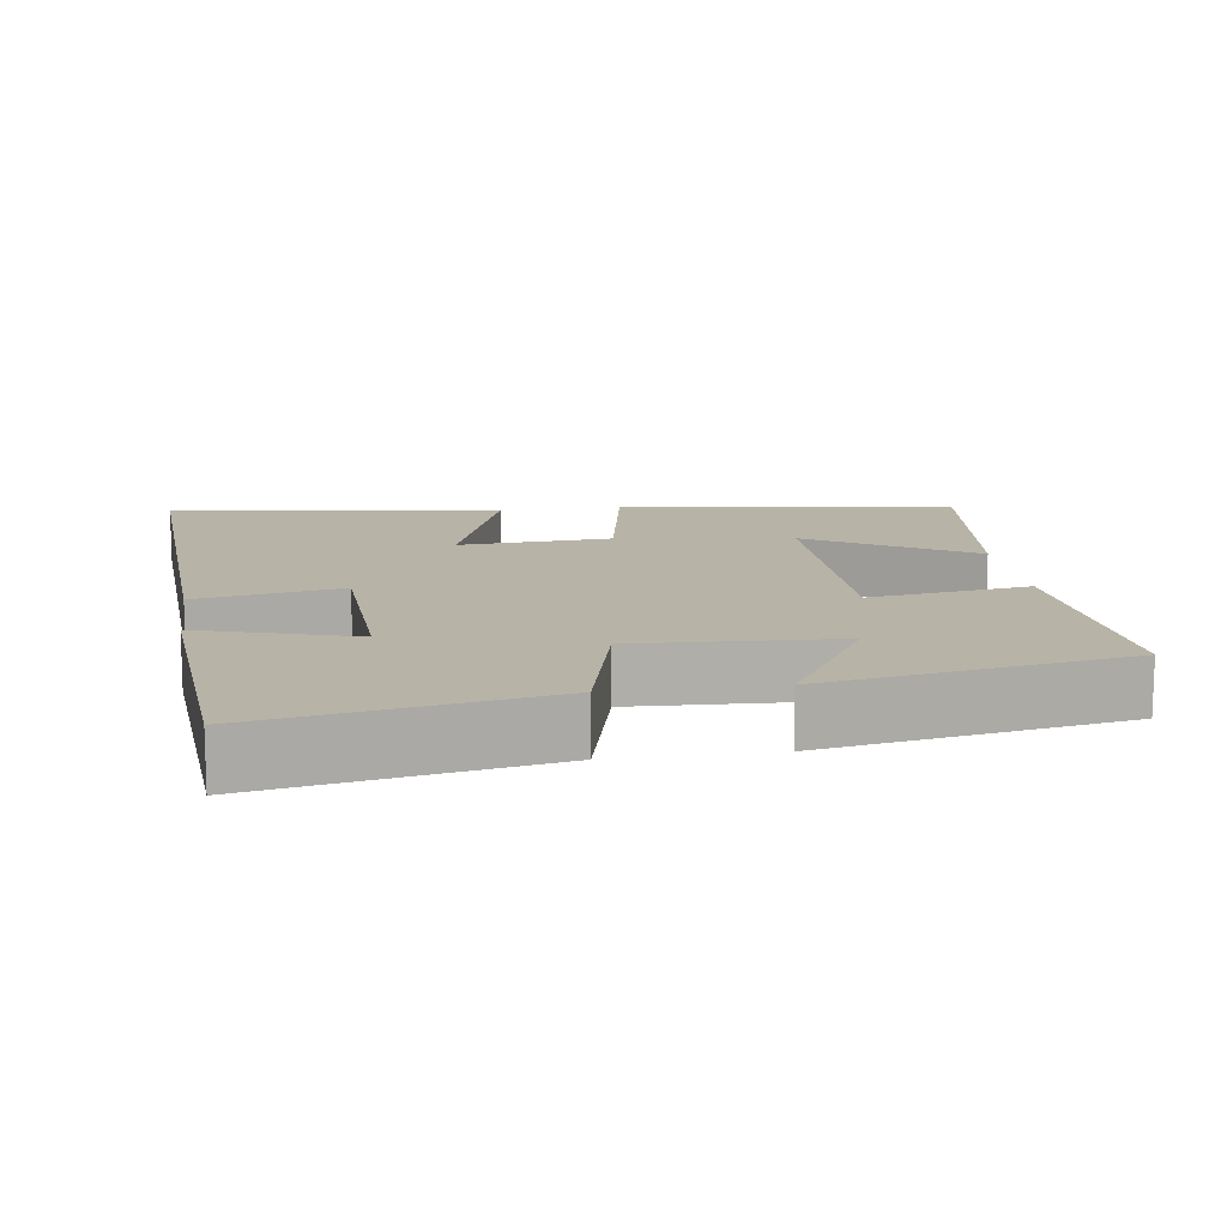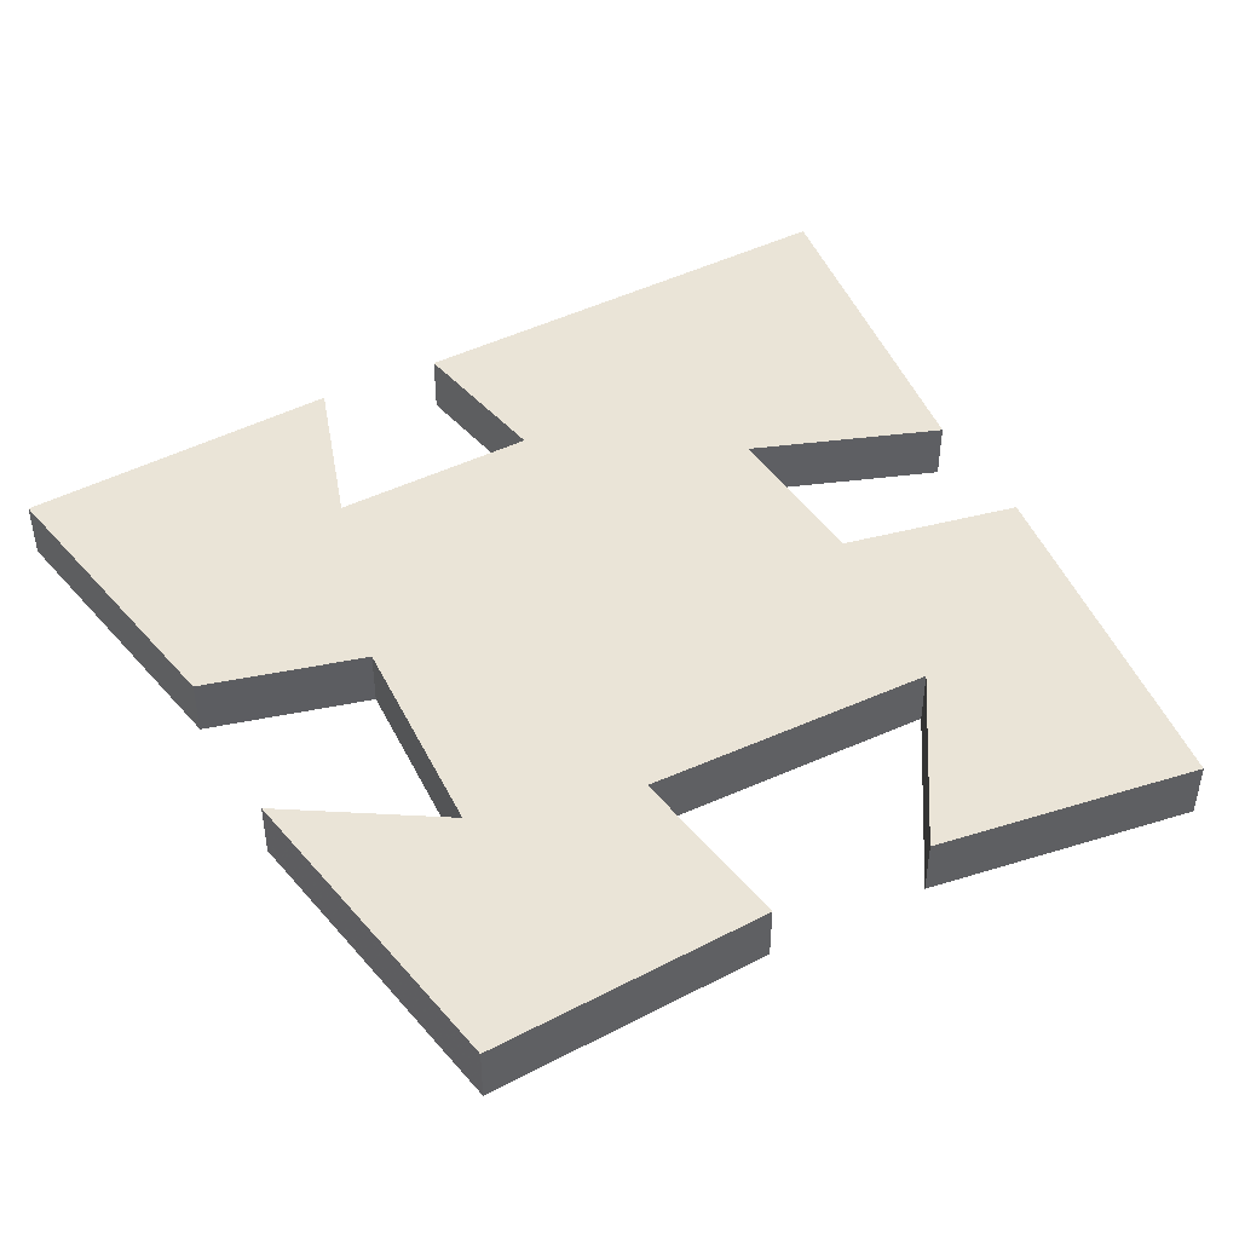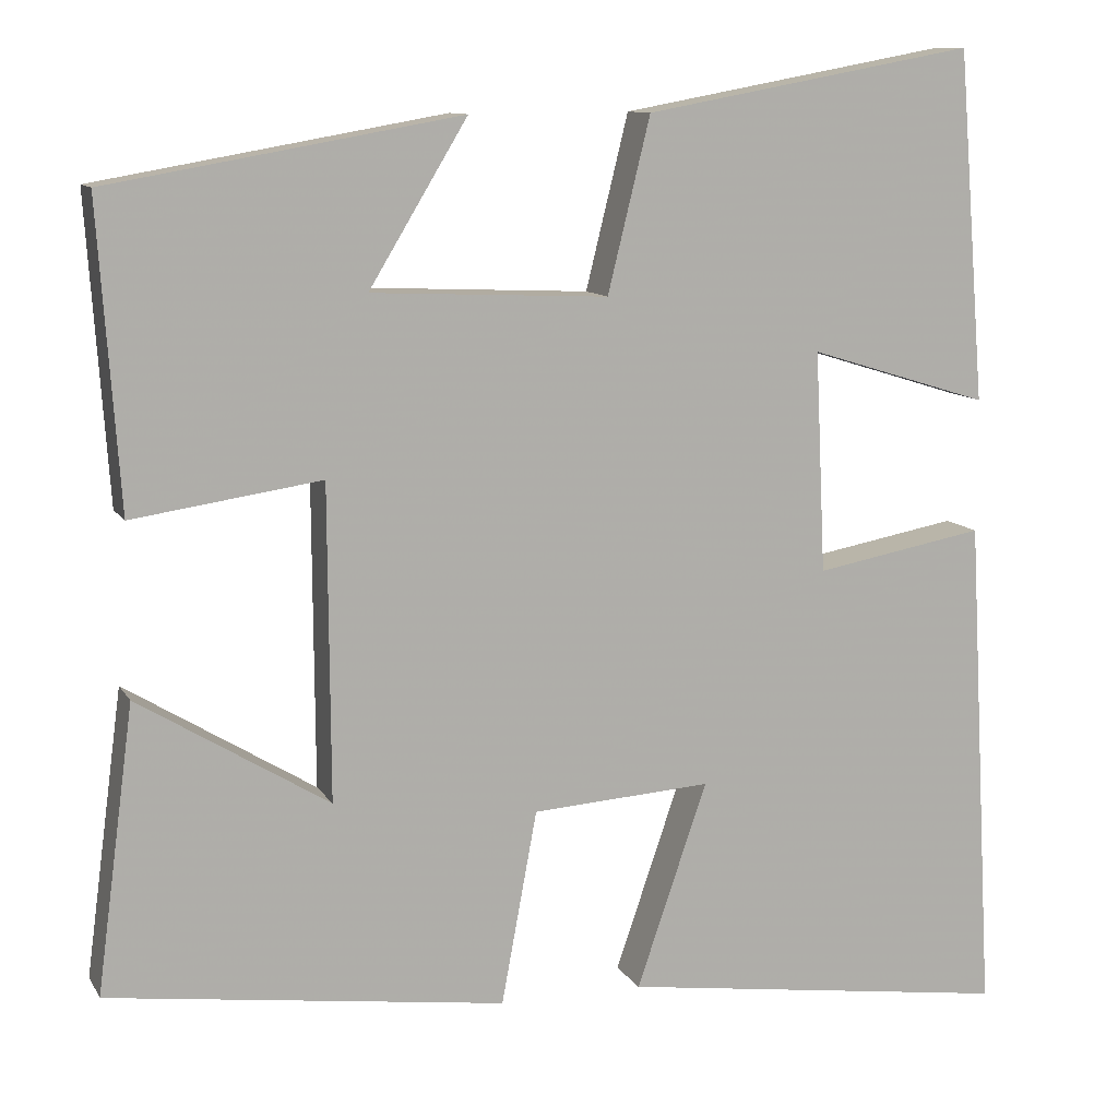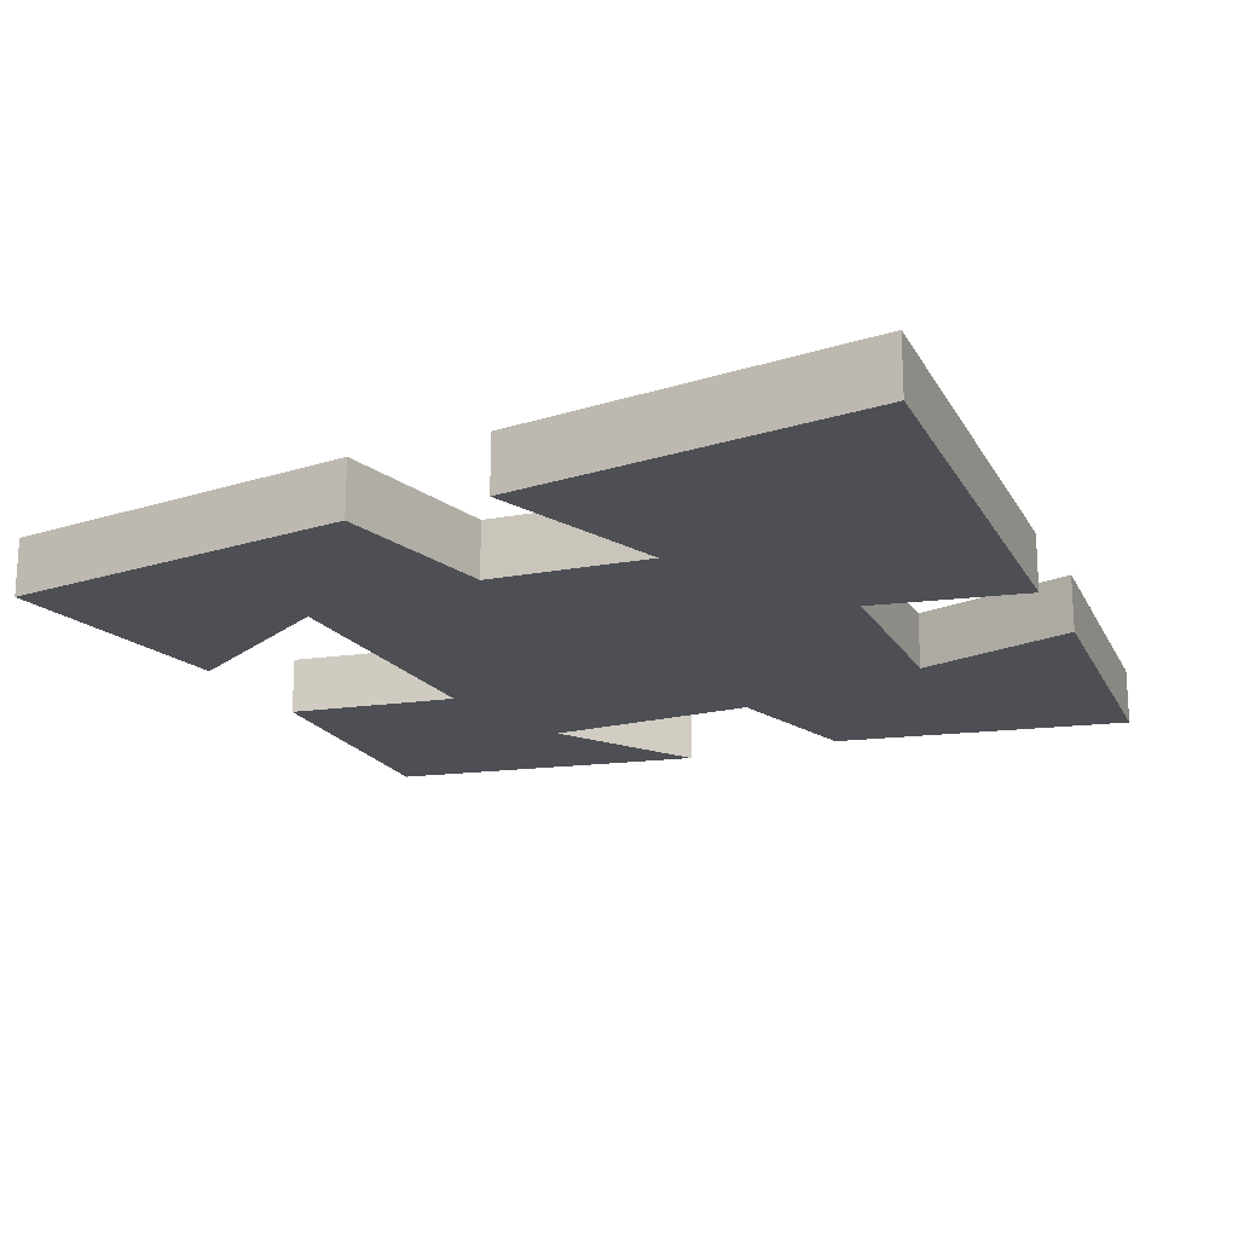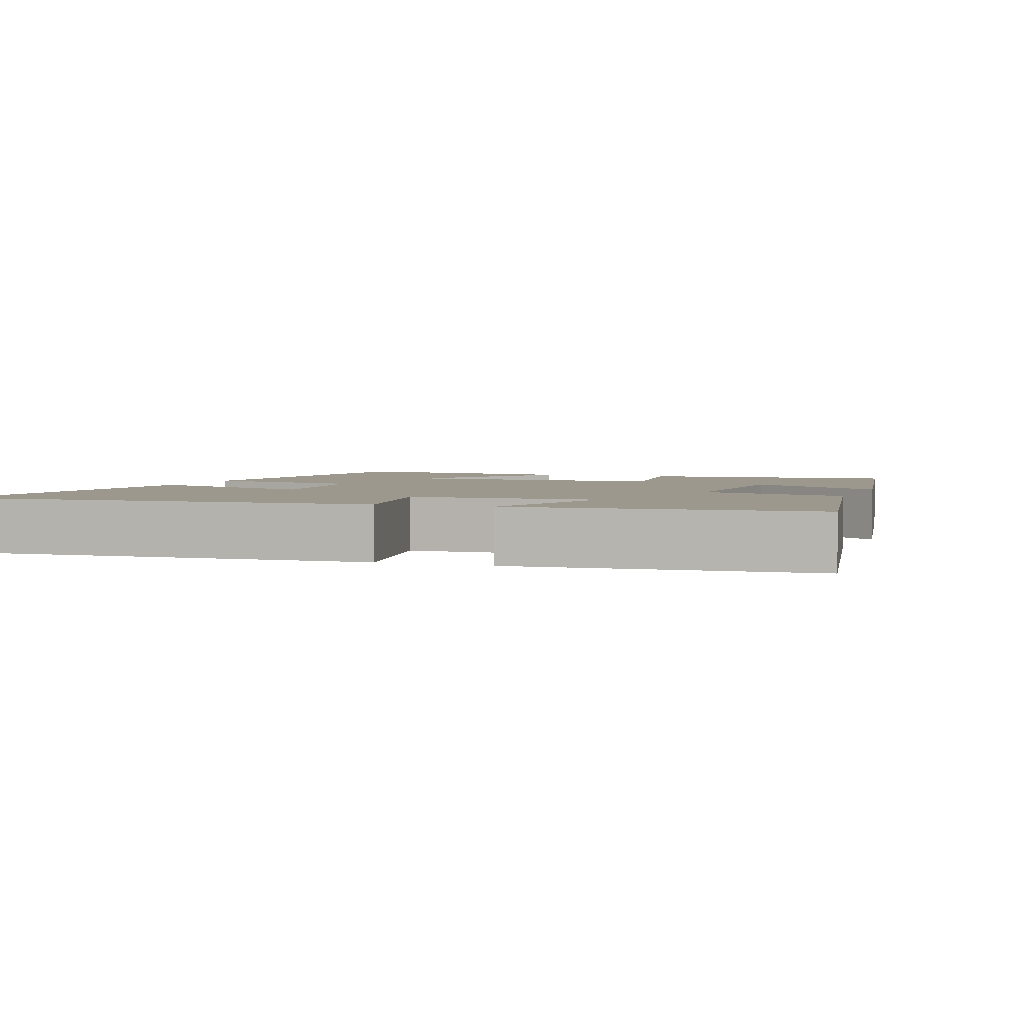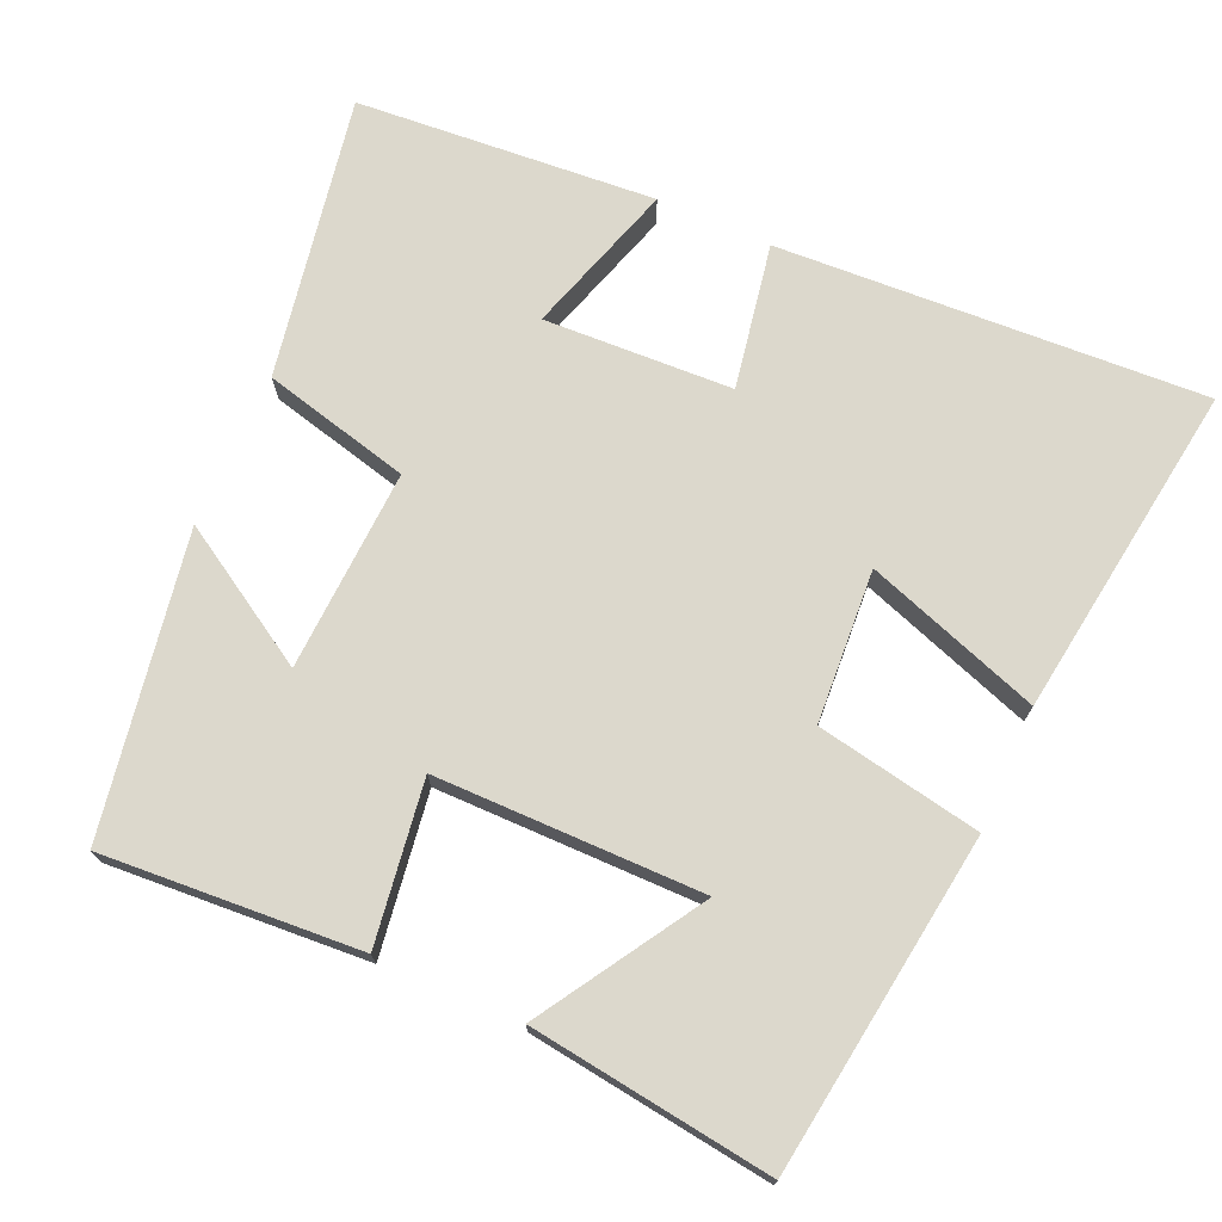
<metadata>
{"format":"obj","ext":"obj","renderer":"f3d","projection":"perspective","resolution":1024,"background":"white","views":[{"elev":12.9,"azim":-8.1,"up":"+Y"},{"elev":43.9,"azim":62.5,"up":"+Y"},{"elev":10.7,"azim":160.8,"up":"+Z"},{"elev":-18.3,"azim":-155.8,"up":"+Y"},{"elev":3.1,"azim":-69.8,"up":"+Y"},{"elev":72.7,"azim":114.1,"up":"+Y"}]}
</metadata>
<code>
v 0.524 0.07 0.429
v 0.5 0.07 0.082
v 0.283 0.07 0.114
v 0.281 0.07 -0.246
v 0.5 0.07 -0.112
v 0.543 0.07 -0.439
v 0.086 0.07 -0.5
v 0.045 0.07 -0.278
v -0.161 0.07 -0.264
v -0.08 0.07 -0.5
v -0.532 0.07 -0.562
v -0.5 0.07 0.013
v -0.305 0.07 -0.023
v -0.293 0.07 0.231
v -0.5 0.07 0.167
v -0.468 0.07 0.57
v -0.088 0.07 0.5
v -0.039 0.07 0.301
v 0.233 0.07 0.313
v 0.12 0.07 0.5
v 0.524 0 0.429
v 0.5 0 0.082
v 0.283 0 0.114
v 0.281 0 -0.246
v 0.5 0 -0.112
v 0.543 0 -0.439
v 0.086 0 -0.5
v 0.045 0 -0.278
v -0.161 0 -0.264
v -0.08 0 -0.5
v -0.532 0 -0.562
v -0.5 0 0.013
v -0.305 0 -0.023
v -0.293 0 0.231
v -0.5 0 0.167
v -0.468 0 0.57
v -0.088 0 0.5
v -0.039 0 0.301
v 0.233 0 0.313
v 0.12 0 0.5
f 19 20 1 2
f 18 19 2 3
f 16 17 18
f 14 15 16
f 14 16 18
f 13 14 18 3
f 9 10 11 12
f 8 9 12 13
f 6 7 8
f 4 5 6
f 4 6 8 13
f 3 4 13
f 22 21 40 39
f 23 22 39 38
f 38 37 36
f 36 35 34
f 38 36 34
f 23 38 34 33
f 32 31 30 29
f 33 32 29 28
f 28 27 26
f 26 25 24
f 33 28 26 24
f 33 24 23
f 1 21 22 2
f 2 22 23 3
f 3 23 24 4
f 4 24 25 5
f 5 25 26 6
f 6 26 27 7
f 7 27 28 8
f 8 28 29 9
f 9 29 30 10
f 10 30 31 11
f 11 31 32 12
f 12 32 33 13
f 13 33 34 14
f 14 34 35 15
f 15 35 36 16
f 16 36 37 17
f 17 37 38 18
f 18 38 39 19
f 19 39 40 20
f 20 40 21 1

</code>
